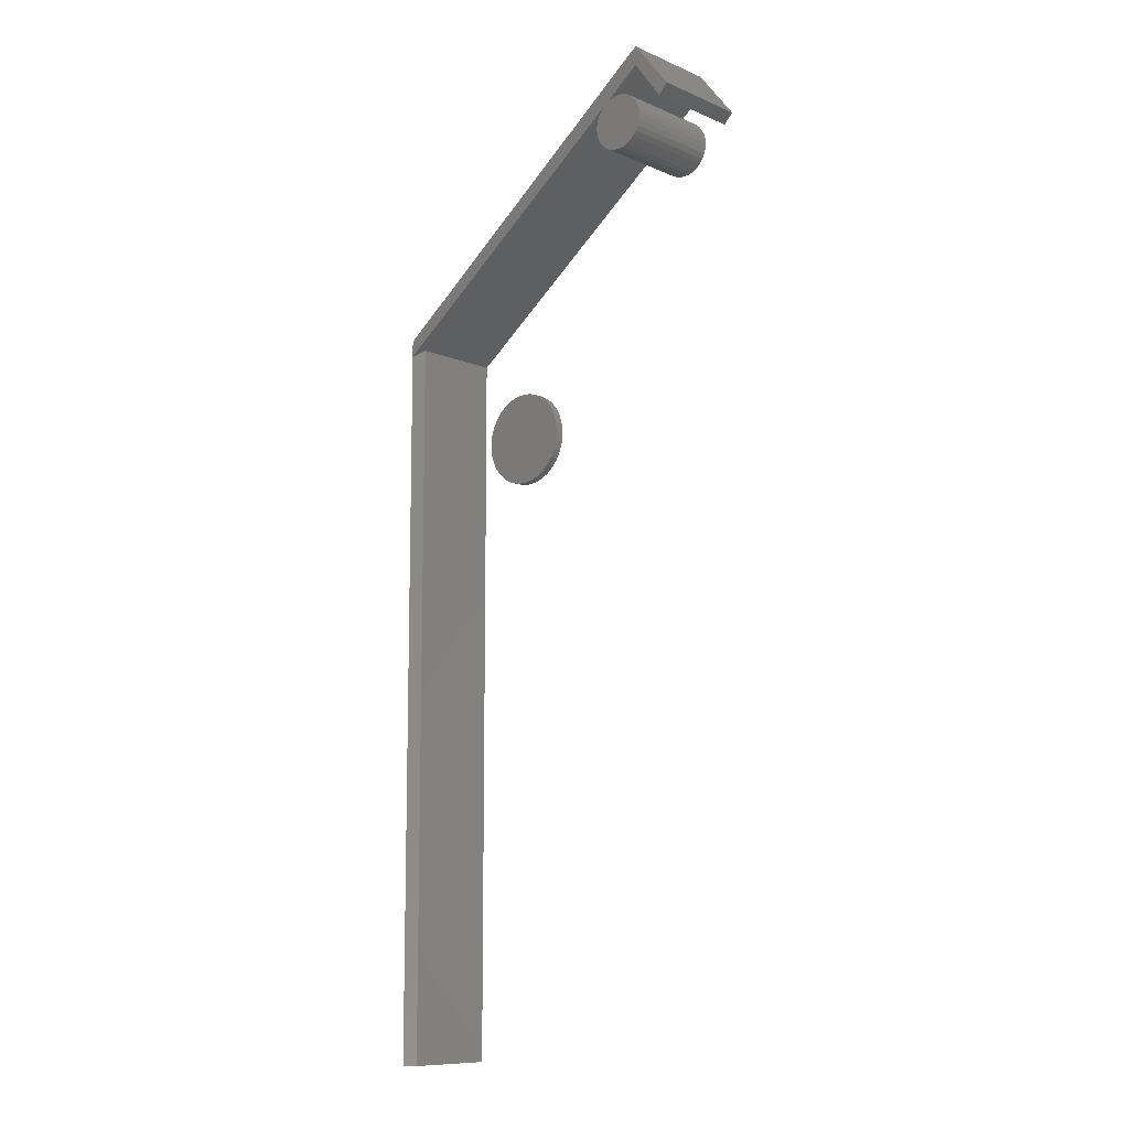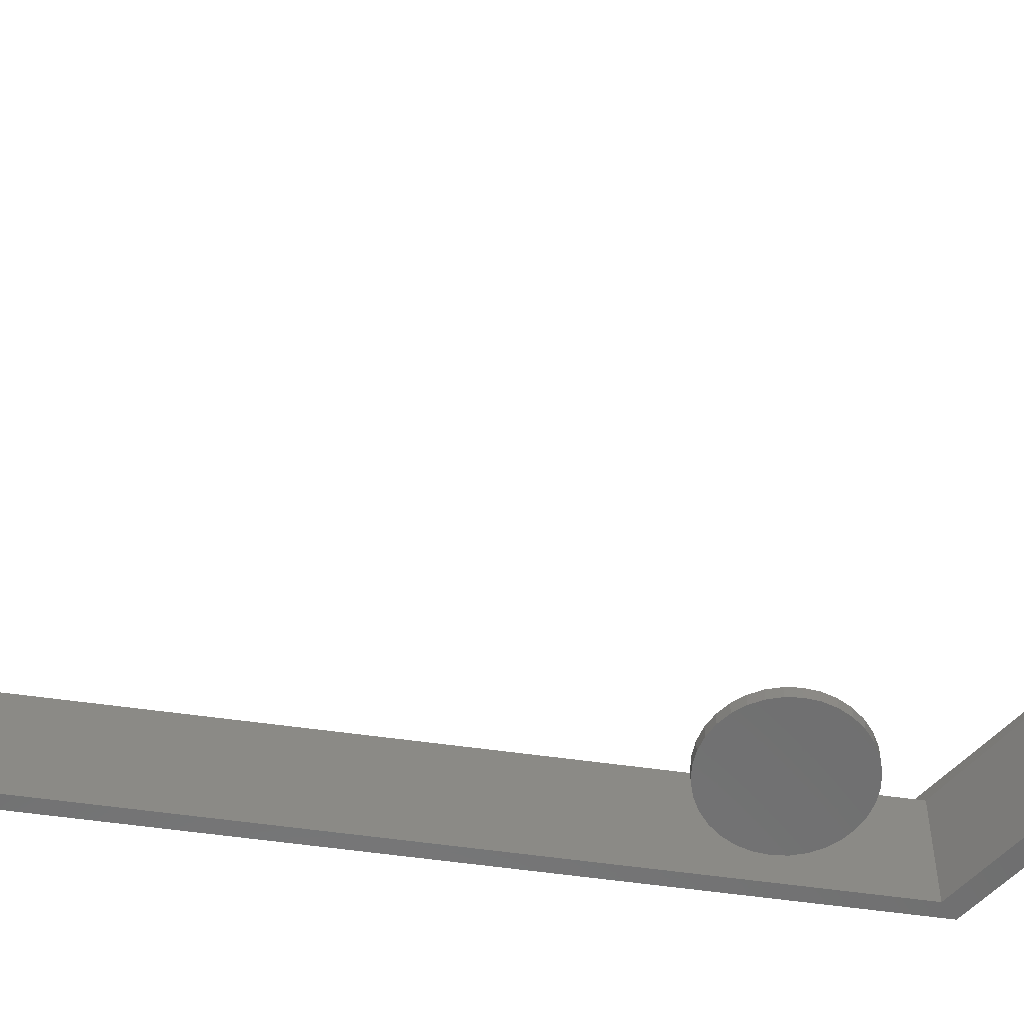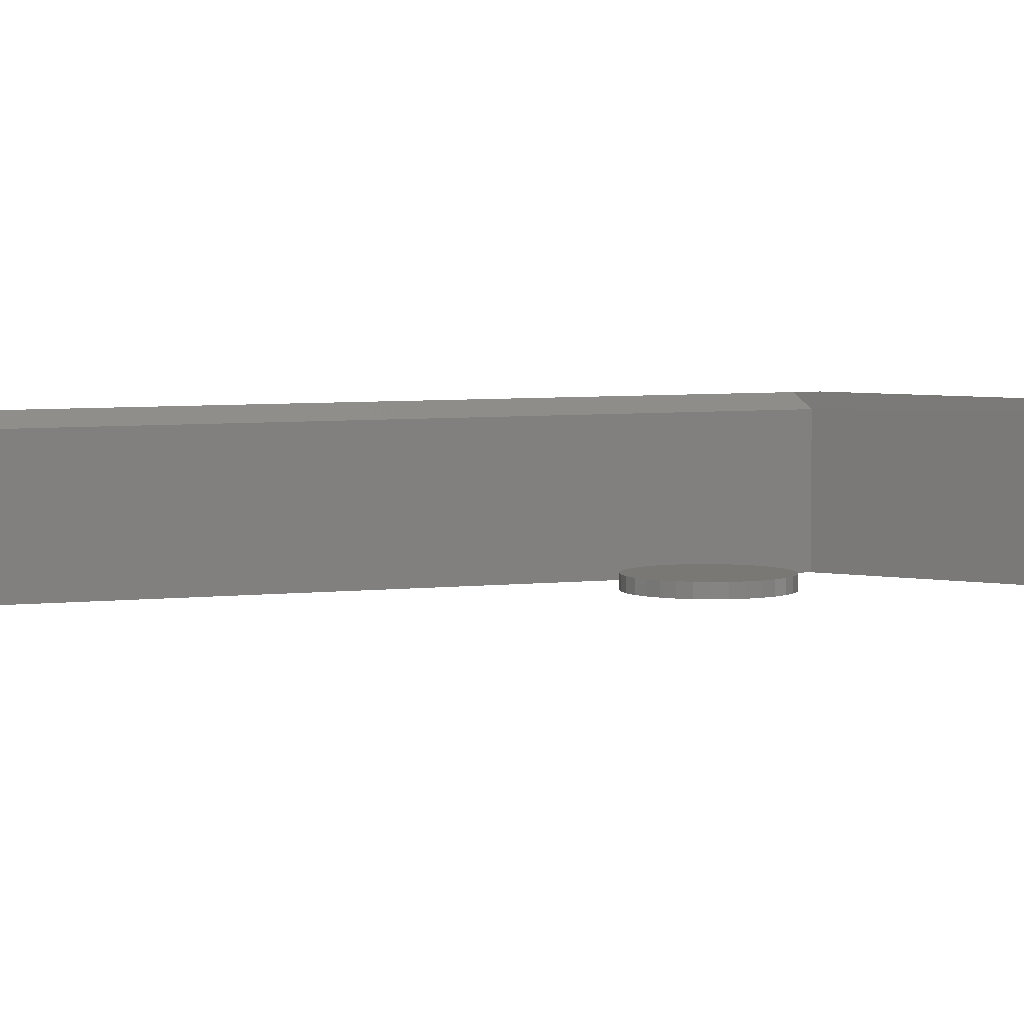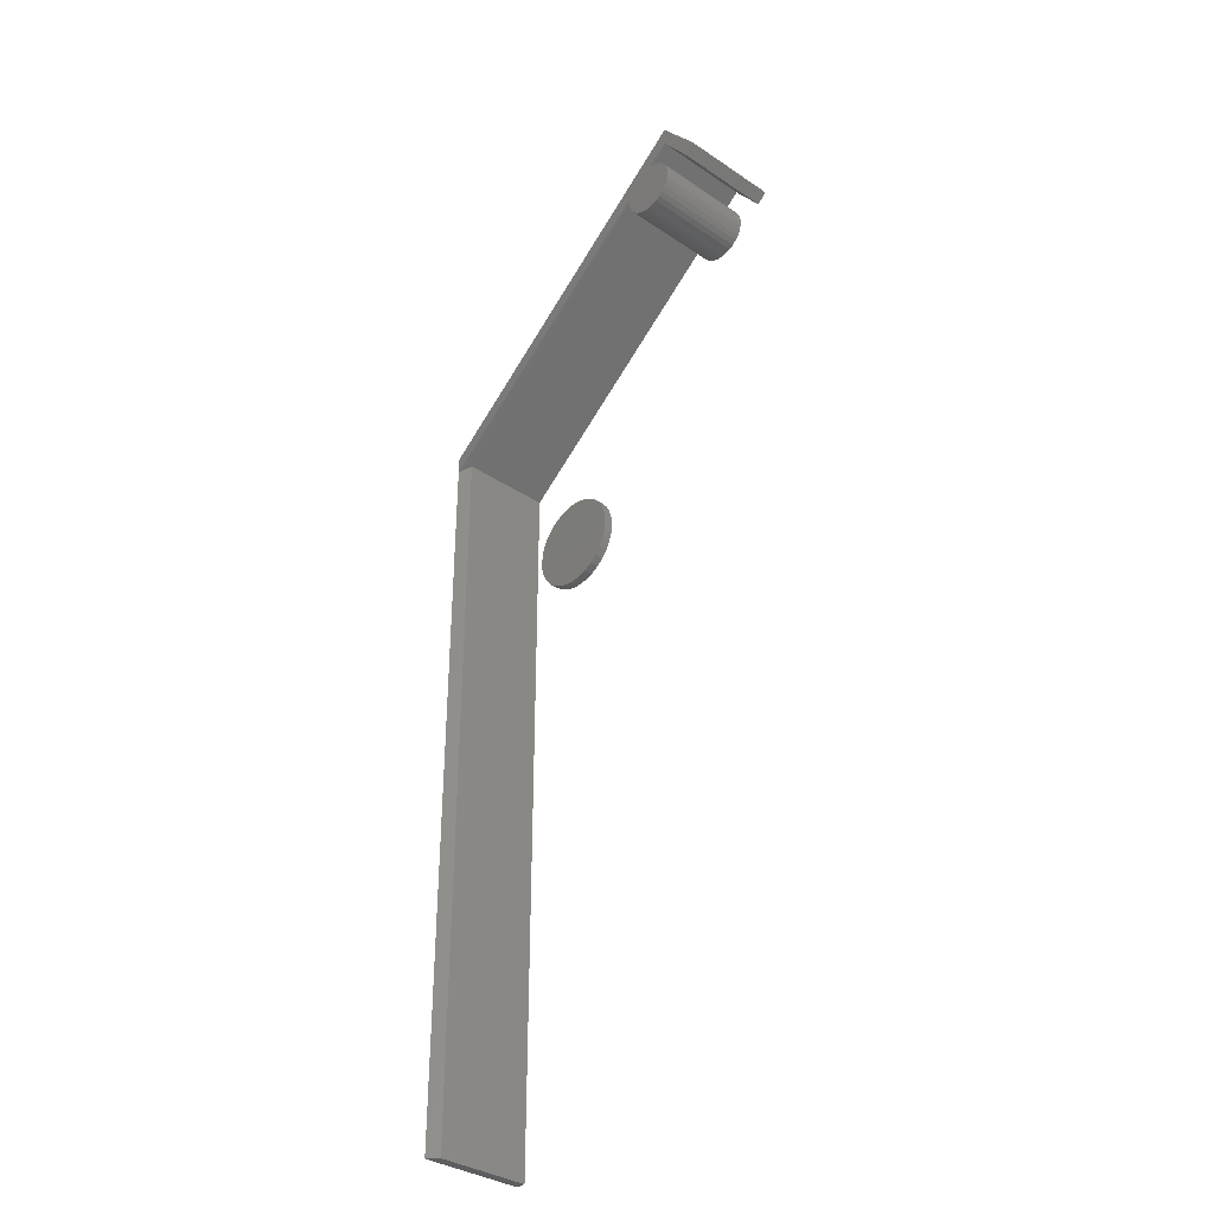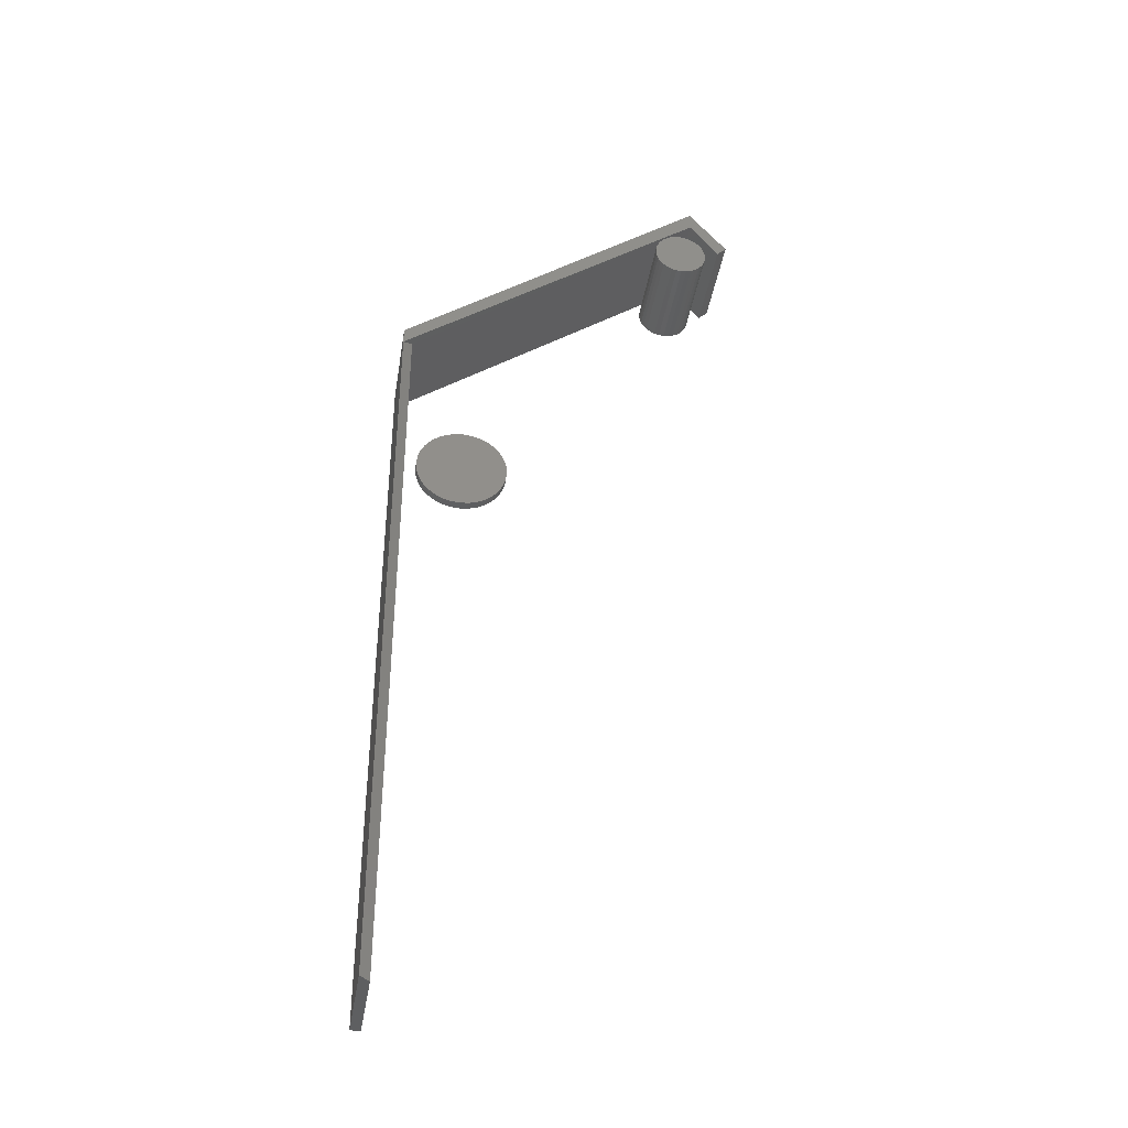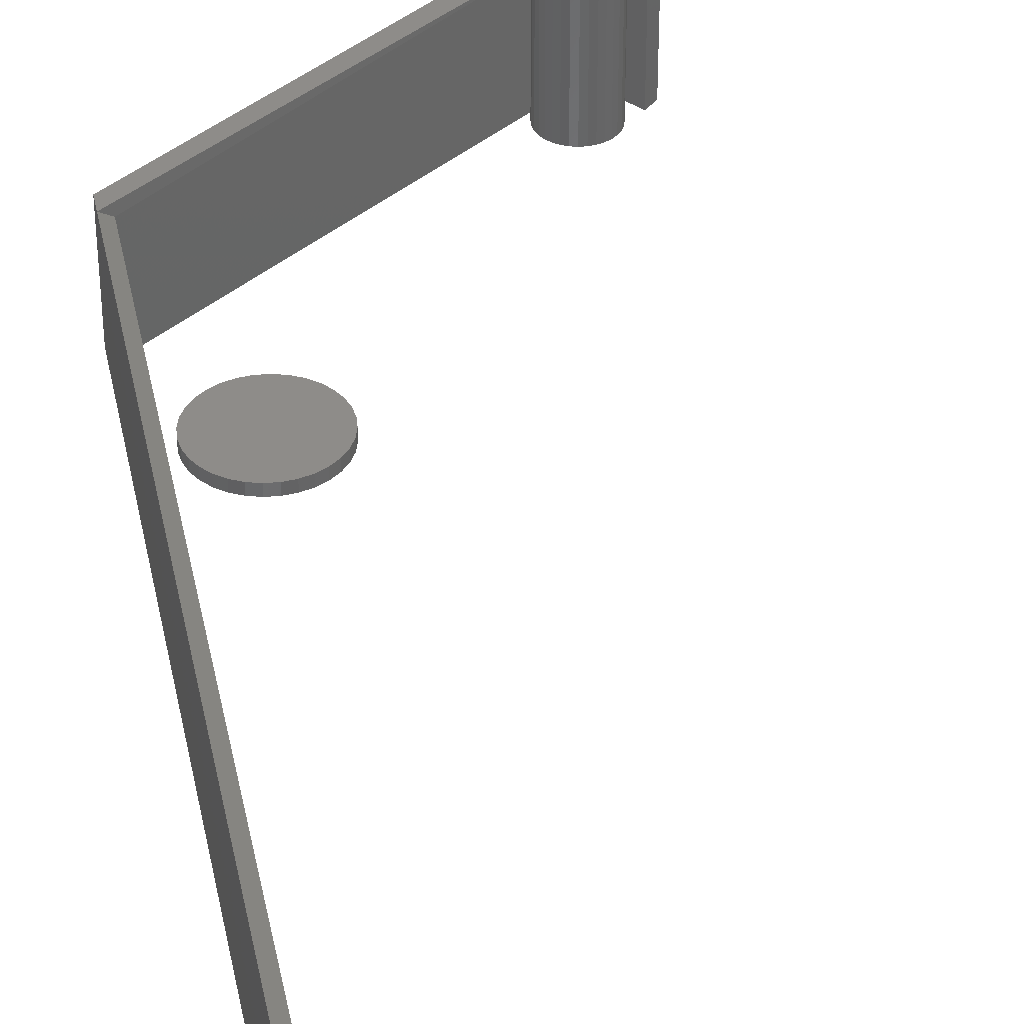
<metadata>
{"format":"stl","ext":"stl","renderer":"f3d","projection":"perspective","resolution":1024,"background":"white","views":[{"elev":-10.2,"azim":-137.0,"up":"+Z"},{"elev":-59.5,"azim":-98.0,"up":"+Y"},{"elev":4.9,"azim":-111.5,"up":"+Y"},{"elev":-34.9,"azim":-131.9,"up":"+Z"},{"elev":-39.0,"azim":170.9,"up":"+Z"},{"elev":38.2,"azim":168.7,"up":"+Y"}]}
</metadata>
<code>
# stl→obj: 145 verts, 278 faces
v -0.7034 0.007812 0.4377
v -0.6988 0.007812 0.4373
v -0.6943 0.007812 0.4359
v -0.708 0.007812 0.4373
v -0.7124 0.007812 0.4359
v -0.6902 0.007812 0.4338
v -0.7165 0.007812 0.4338
v -0.6866 0.007812 0.4308
v -0.7201 0.007812 0.4308
v -0.6837 0.007812 0.4272
v -0.7231 0.007812 0.4272
v -0.6815 0.007812 0.4231
v -0.7253 0.007812 0.4231
v -0.6801 0.007812 0.4187
v -0.7266 0.007812 0.4187
v -0.7266 0.007812 0.4094
v -0.6815 0.007812 0.405
v -0.7253 0.007812 0.405
v -0.6837 0.007812 0.4009
v -0.7231 0.007812 0.4009
v -0.6866 0.007812 0.3973
v -0.7201 0.007812 0.3973
v -0.6902 0.007812 0.3944
v -0.7165 0.007812 0.3944
v -0.6943 0.007812 0.3922
v -0.7124 0.007812 0.3922
v -0.6988 0.007812 0.3908
v -0.7034 0.007812 0.3904
v -0.708 0.007812 0.3908
v -0.7271 0.007812 0.4141
v -0.6797 0.007812 0.4141
v -0.6801 0.007812 0.4094
v -0.6943 -0.07812 0.4359
v -0.6988 -0.07812 0.4373
v -0.7034 -0.07812 0.4377
v -0.708 -0.07812 0.4373
v -0.7124 -0.07812 0.4359
v -0.6902 -0.07812 0.4338
v -0.7165 -0.07812 0.4338
v -0.6866 -0.07812 0.4308
v -0.7201 -0.07812 0.4308
v -0.6837 -0.07812 0.4272
v -0.7231 -0.07812 0.4272
v -0.6815 -0.07812 0.4231
v -0.7253 -0.07812 0.4231
v -0.6801 -0.07812 0.4187
v -0.7266 -0.07812 0.4187
v -0.7253 -0.07812 0.405
v -0.6815 -0.07812 0.405
v -0.7266 -0.07812 0.4094
v -0.6837 -0.07812 0.4009
v -0.7231 -0.07812 0.4009
v -0.6866 -0.07812 0.3973
v -0.7201 -0.07812 0.3973
v -0.6902 -0.07812 0.3944
v -0.7165 -0.07812 0.3944
v -0.6943 -0.07812 0.3922
v -0.7124 -0.07812 0.3922
v -0.6988 -0.07812 0.3908
v -0.7034 -0.07812 0.3904
v -0.708 -0.07812 0.3908
v -0.6801 -0.07812 0.4094
v -0.6797 -0.07812 0.4141
v -0.7271 -0.07812 0.4141
v -0.553 -0.07812 0.1912
v -0.553 -0.08594 0.1912
v -0.5523 -0.07812 0.1992
v -0.5523 -0.08594 0.1992
v -0.5499 -0.07812 0.2069
v -0.5499 -0.08594 0.2069
v -0.5461 -0.07812 0.214
v -0.5461 -0.08594 0.214
v -0.541 -0.07812 0.2203
v -0.541 -0.08594 0.2203
v -0.5348 -0.07812 0.2254
v -0.5348 -0.08594 0.2254
v -0.5277 -0.07812 0.2292
v -0.5277 -0.08594 0.2292
v -0.5199 -0.07812 0.2315
v -0.5199 -0.08594 0.2315
v -0.5119 -0.07812 0.2323
v -0.5119 -0.08594 0.2323
v -0.5039 -0.07812 0.2315
v -0.5039 -0.08594 0.2315
v -0.4962 -0.07812 0.2292
v -0.4962 -0.08594 0.2292
v -0.4891 -0.07812 0.2254
v -0.4891 -0.08594 0.2254
v -0.4828 -0.07812 0.2203
v -0.4828 -0.08594 0.2203
v -0.4777 -0.07812 0.214
v -0.4777 -0.08594 0.214
v -0.4739 -0.07812 0.2069
v -0.4739 -0.08594 0.2069
v -0.4716 -0.07812 0.1992
v -0.4716 -0.08594 0.1992
v -0.4708 -0.07812 0.1912
v -0.4708 -0.08594 0.1912
v -0.4716 -0.07812 0.1832
v -0.4716 -0.08594 0.1832
v -0.4739 -0.07812 0.1755
v -0.4739 -0.08594 0.1755
v -0.4777 -0.07812 0.1684
v -0.4777 -0.08594 0.1684
v -0.4828 -0.07812 0.1621
v -0.4828 -0.08594 0.1621
v -0.4891 -0.07812 0.157
v -0.4891 -0.08594 0.157
v -0.4962 -0.07812 0.1532
v -0.4962 -0.08594 0.1532
v -0.5039 -0.07812 0.1509
v -0.5039 -0.08594 0.1509
v -0.5119 -0.07812 0.1501
v -0.5119 -0.08594 0.1501
v -0.5199 -0.07812 0.1509
v -0.5199 -0.08594 0.1509
v -0.5277 -0.07812 0.1532
v -0.5277 -0.08594 0.1532
v -0.5348 -0.07812 0.157
v -0.5348 -0.08594 0.157
v -0.541 -0.07812 0.1621
v -0.541 -0.08594 0.1621
v -0.5461 -0.07812 0.1684
v -0.5461 -0.08594 0.1684
v -0.5499 -0.07812 0.1755
v -0.5499 -0.08594 0.1755
v -0.5523 -0.07812 0.1832
v -0.5523 -0.08594 0.1832
v -0.7416 4.656e-19 0.4291
v -0.7164 5.122e-18 0.4627
v -0.7416 -0.08594 0.4291
v -0.7164 -0.08594 0.4627
v -0.75 0 0.4375
v -0.7164 6.053e-18 0.4794
v -0.448 2.468e-17 0.2781
v -0.448 2.389e-17 0.2639
v -0.4564 -0.007812 -0.3594
v -0.448 -1.071e-17 -0.3594
v -0.4564 -0.08594 -0.3594
v -0.448 -0.08594 -0.3594
v -0.4564 -0.08594 0.2697
v -0.4564 -0.007812 0.2697
v -0.448 -0.08594 0.2781
v -0.7164 -0.08594 0.4794
v -0.75 -0.08594 0.4375
f 1 2 3
f 4 1 3
f 4 3 5
f 5 3 6
f 5 6 7
f 7 6 8
f 7 8 9
f 9 8 10
f 9 10 11
f 11 10 12
f 11 12 13
f 13 12 14
f 13 14 15
f 16 17 18
f 18 17 19
f 18 19 20
f 20 19 21
f 20 21 22
f 22 21 23
f 22 23 24
f 24 23 25
f 24 25 26
f 26 25 27
f 26 27 28
f 26 28 29
f 15 14 30
f 30 14 31
f 30 31 16
f 16 31 32
f 16 32 17
f 33 34 35
f 33 35 36
f 37 33 36
f 38 33 37
f 39 38 37
f 40 38 39
f 41 40 39
f 42 40 41
f 43 42 41
f 44 42 43
f 45 44 43
f 46 44 45
f 47 46 45
f 48 49 50
f 51 49 48
f 52 51 48
f 53 51 52
f 54 53 52
f 55 53 54
f 56 55 54
f 57 55 56
f 58 57 56
f 59 57 58
f 60 59 58
f 61 60 58
f 49 62 50
f 50 62 63
f 50 63 64
f 64 63 46
f 64 46 47
f 64 30 50
f 50 30 16
f 50 16 48
f 48 16 18
f 48 18 52
f 52 18 20
f 52 20 54
f 54 20 22
f 54 22 56
f 56 22 24
f 56 24 58
f 58 24 26
f 58 26 61
f 61 26 29
f 61 29 60
f 60 29 28
f 60 28 59
f 59 28 27
f 59 27 57
f 57 27 25
f 57 25 55
f 55 25 23
f 55 23 53
f 53 23 21
f 53 21 51
f 51 21 19
f 51 19 49
f 49 19 17
f 49 17 62
f 62 17 32
f 62 32 63
f 63 32 31
f 63 31 46
f 46 31 14
f 46 14 44
f 44 14 12
f 44 12 42
f 42 12 10
f 42 10 40
f 40 10 8
f 40 8 38
f 38 8 6
f 38 6 33
f 33 6 3
f 33 3 34
f 34 3 2
f 34 2 35
f 35 2 1
f 35 1 36
f 36 1 4
f 36 4 37
f 37 4 5
f 37 5 39
f 39 5 7
f 39 7 41
f 41 7 9
f 41 9 43
f 43 9 11
f 43 11 45
f 45 11 13
f 45 13 47
f 47 13 15
f 47 15 64
f 64 15 30
f 65 66 67
f 67 66 68
f 67 68 69
f 69 68 70
f 69 70 71
f 71 70 72
f 71 72 73
f 73 72 74
f 73 74 75
f 75 74 76
f 75 76 77
f 77 76 78
f 77 78 79
f 79 78 80
f 79 80 81
f 81 80 82
f 81 82 83
f 83 82 84
f 83 84 85
f 85 84 86
f 85 86 87
f 87 86 88
f 87 88 89
f 89 88 90
f 89 90 91
f 91 90 92
f 91 92 93
f 93 92 94
f 93 94 95
f 95 94 96
f 95 96 97
f 97 96 98
f 97 98 99
f 99 98 100
f 99 100 101
f 101 100 102
f 101 102 103
f 103 102 104
f 103 104 105
f 105 104 106
f 105 106 107
f 107 106 108
f 107 108 109
f 109 108 110
f 109 110 111
f 111 110 112
f 111 112 113
f 113 112 114
f 113 114 115
f 115 114 116
f 115 116 117
f 117 116 118
f 117 118 119
f 119 118 120
f 119 120 121
f 121 120 122
f 121 122 123
f 123 122 124
f 123 124 125
f 125 124 126
f 125 126 127
f 127 126 128
f 127 128 65
f 65 128 66
f 77 79 81
f 77 81 83
f 85 77 83
f 75 77 85
f 87 75 85
f 73 75 87
f 89 73 87
f 71 73 89
f 91 71 89
f 69 71 91
f 93 69 91
f 67 69 93
f 95 67 93
f 101 125 99
f 123 125 101
f 103 123 101
f 121 123 103
f 105 121 103
f 119 121 105
f 107 119 105
f 117 119 107
f 109 117 107
f 115 117 109
f 113 115 109
f 111 113 109
f 125 127 99
f 99 127 65
f 99 65 97
f 97 65 67
f 97 67 95
f 129 130 131
f 131 130 132
f 130 129 133
f 133 134 130
f 130 134 135
f 130 135 136
f 137 138 139
f 139 138 140
f 141 142 139
f 139 142 137
f 141 132 142
f 142 132 130
f 142 130 136
f 143 135 144
f 144 135 134
f 140 138 143
f 143 138 136
f 143 136 135
f 142 136 137
f 137 136 138
f 139 143 141
f 139 140 143
f 132 141 143
f 132 143 144
f 132 144 145
f 132 145 131
f 134 133 144
f 144 133 145
f 133 129 145
f 145 129 131
f 82 80 78
f 84 82 78
f 84 78 86
f 86 78 76
f 86 76 88
f 88 76 74
f 88 74 90
f 90 74 72
f 90 72 92
f 92 72 70
f 92 70 94
f 94 70 68
f 94 68 96
f 100 126 102
f 102 126 124
f 102 124 104
f 104 124 122
f 104 122 106
f 106 122 120
f 106 120 108
f 108 120 118
f 108 118 110
f 110 118 116
f 110 116 114
f 110 114 112
f 96 68 98
f 98 68 66
f 98 66 100
f 100 66 128
f 100 128 126

</code>
